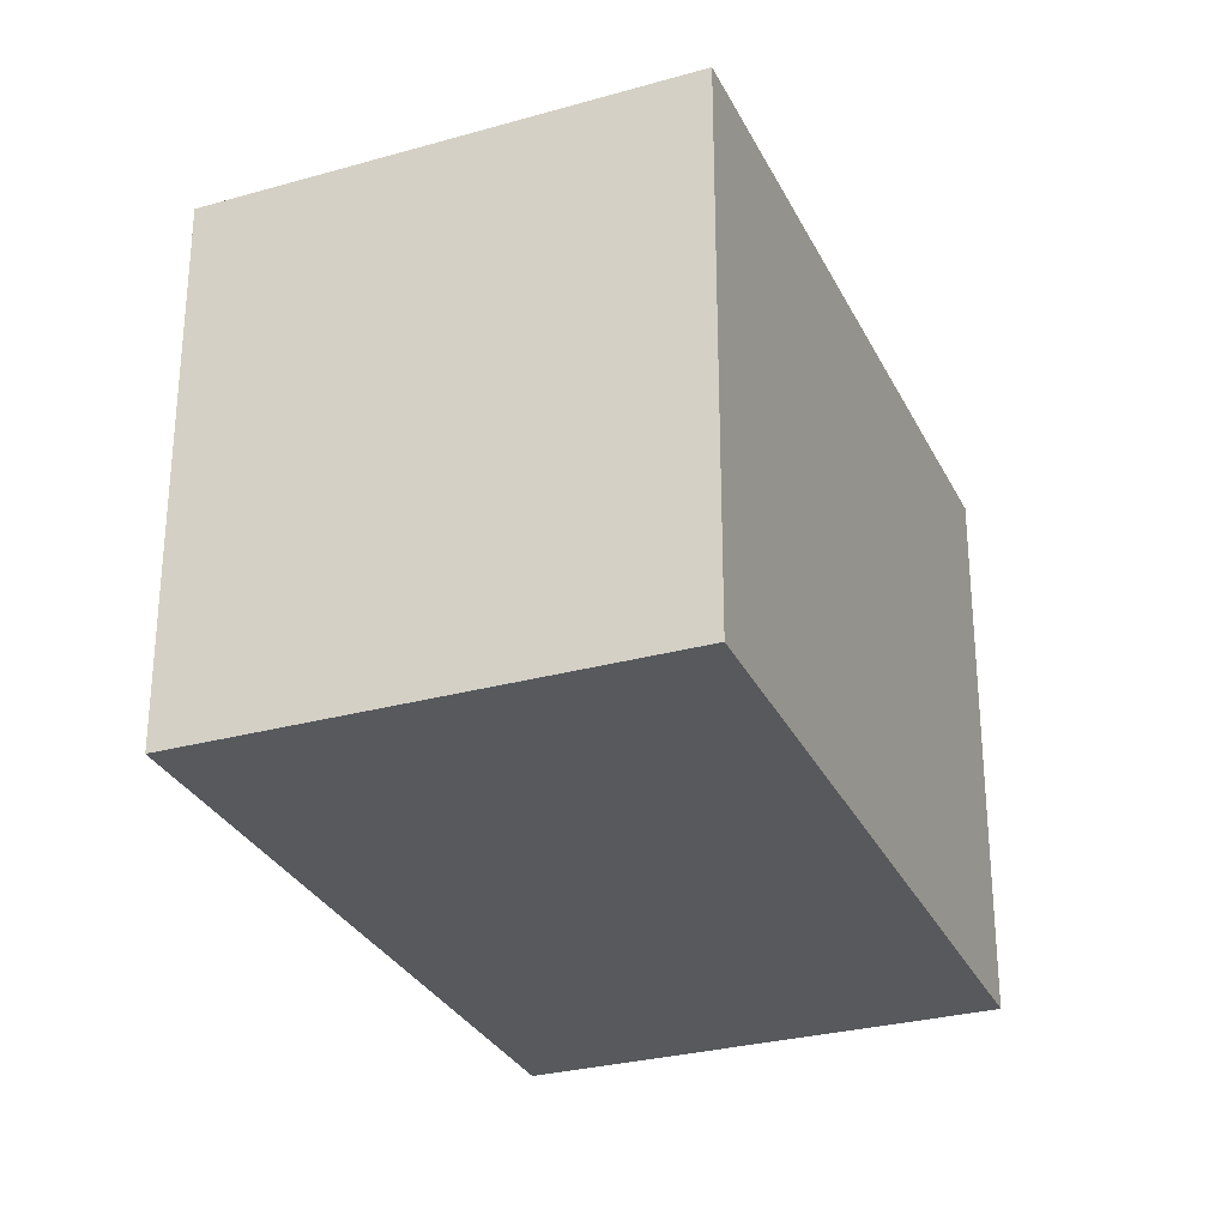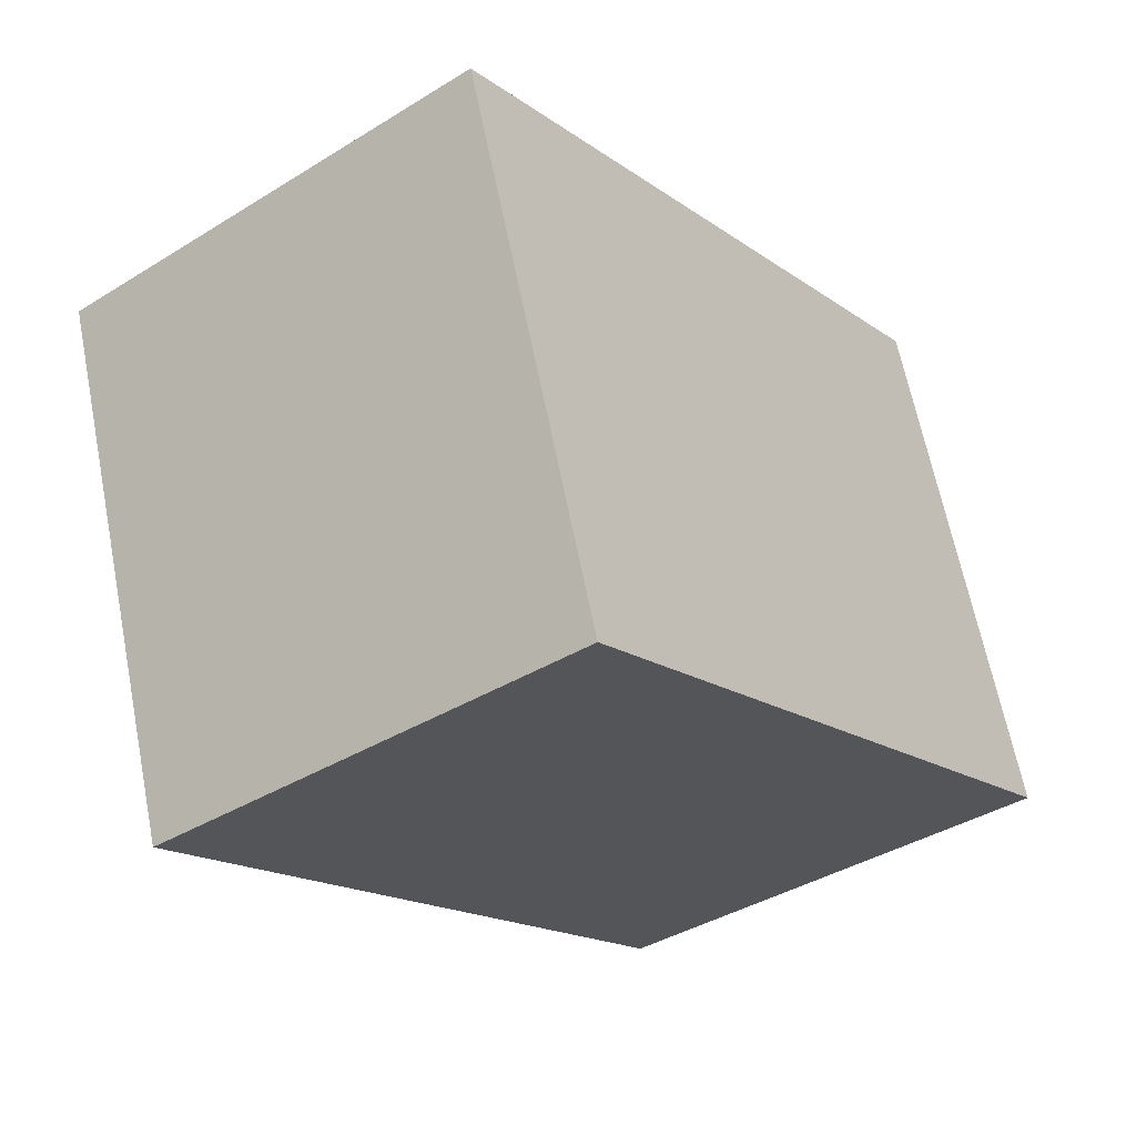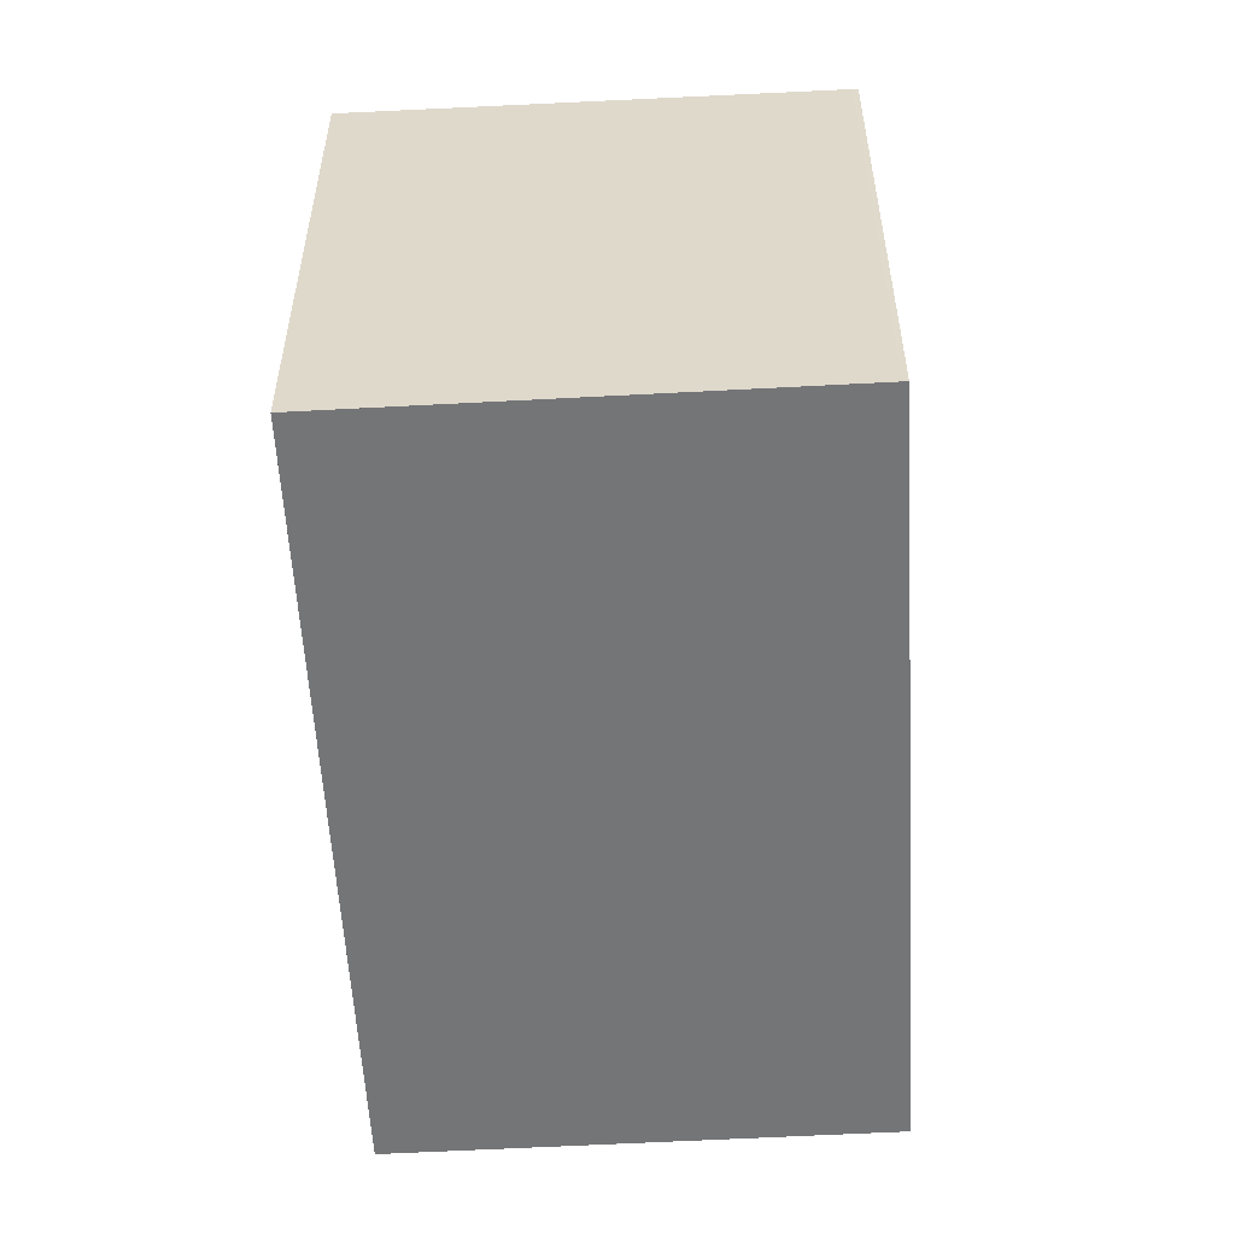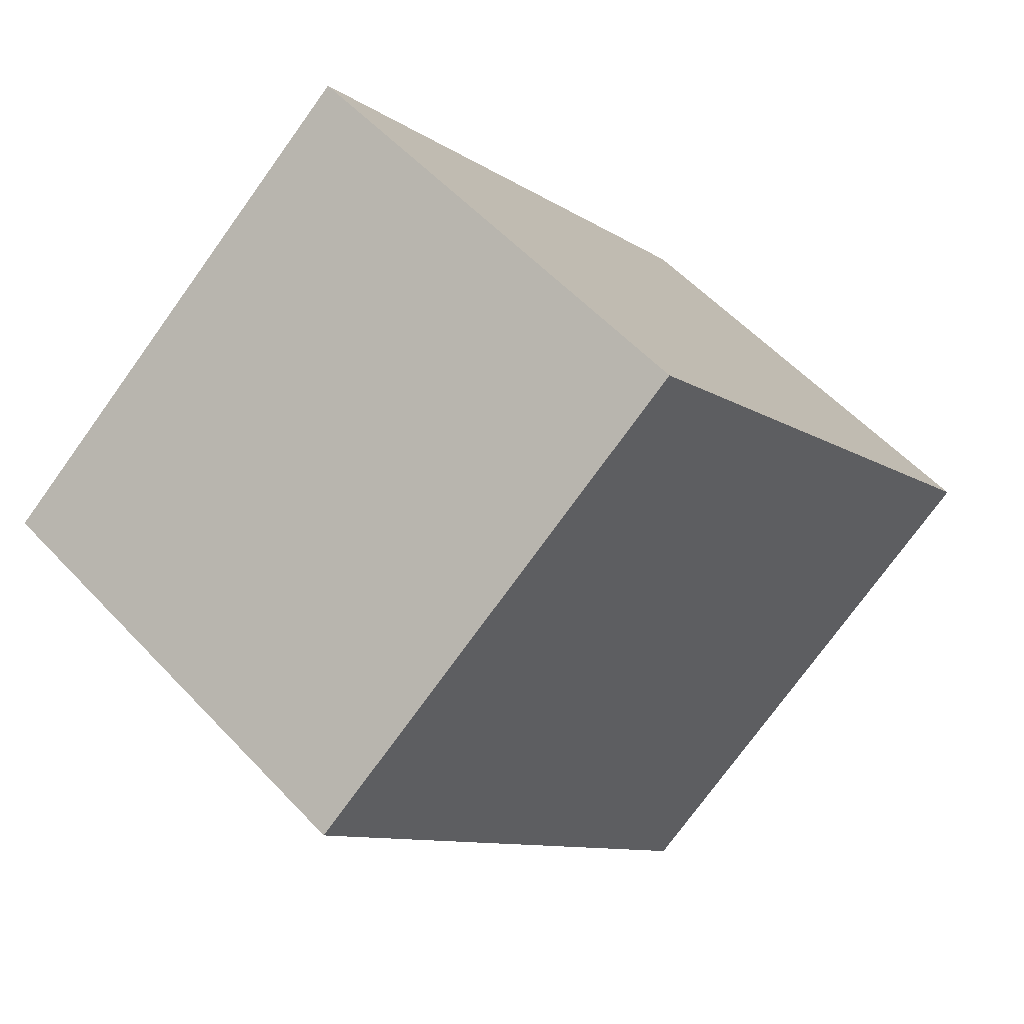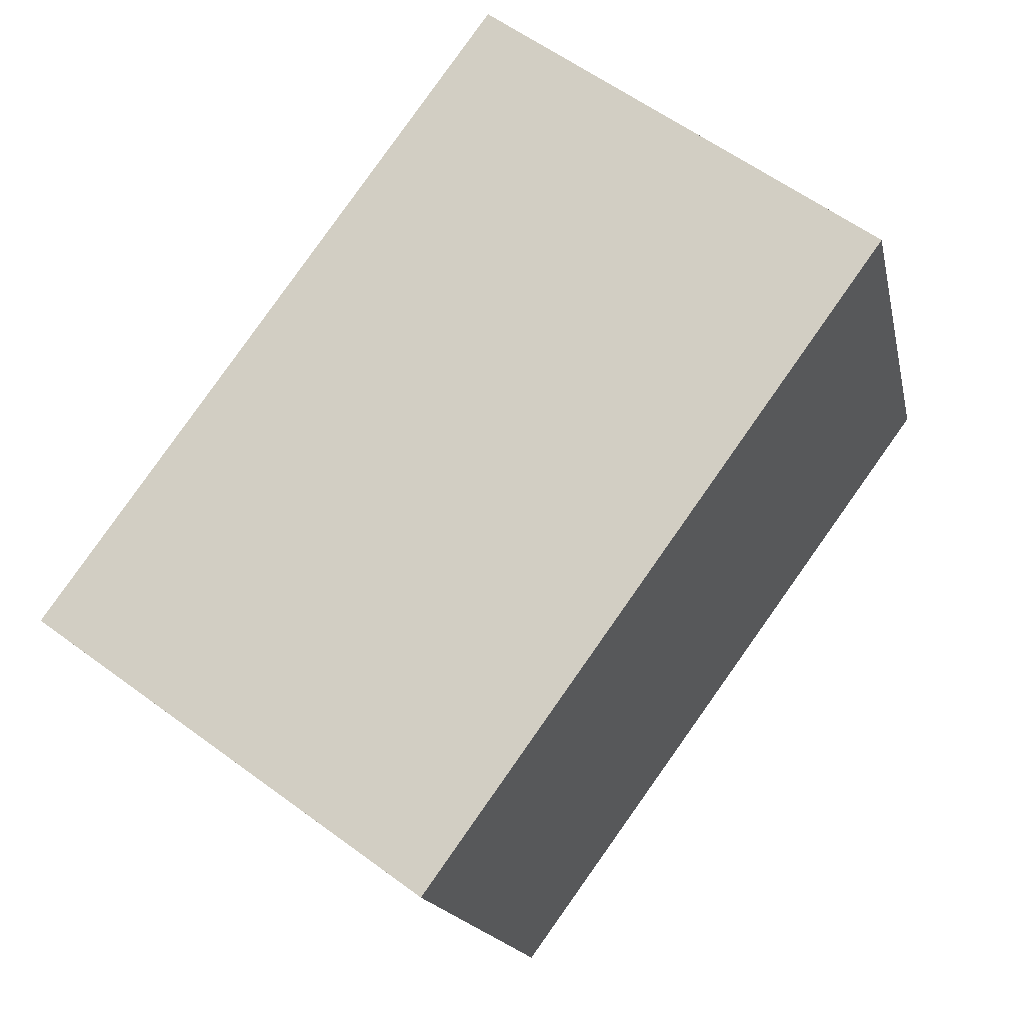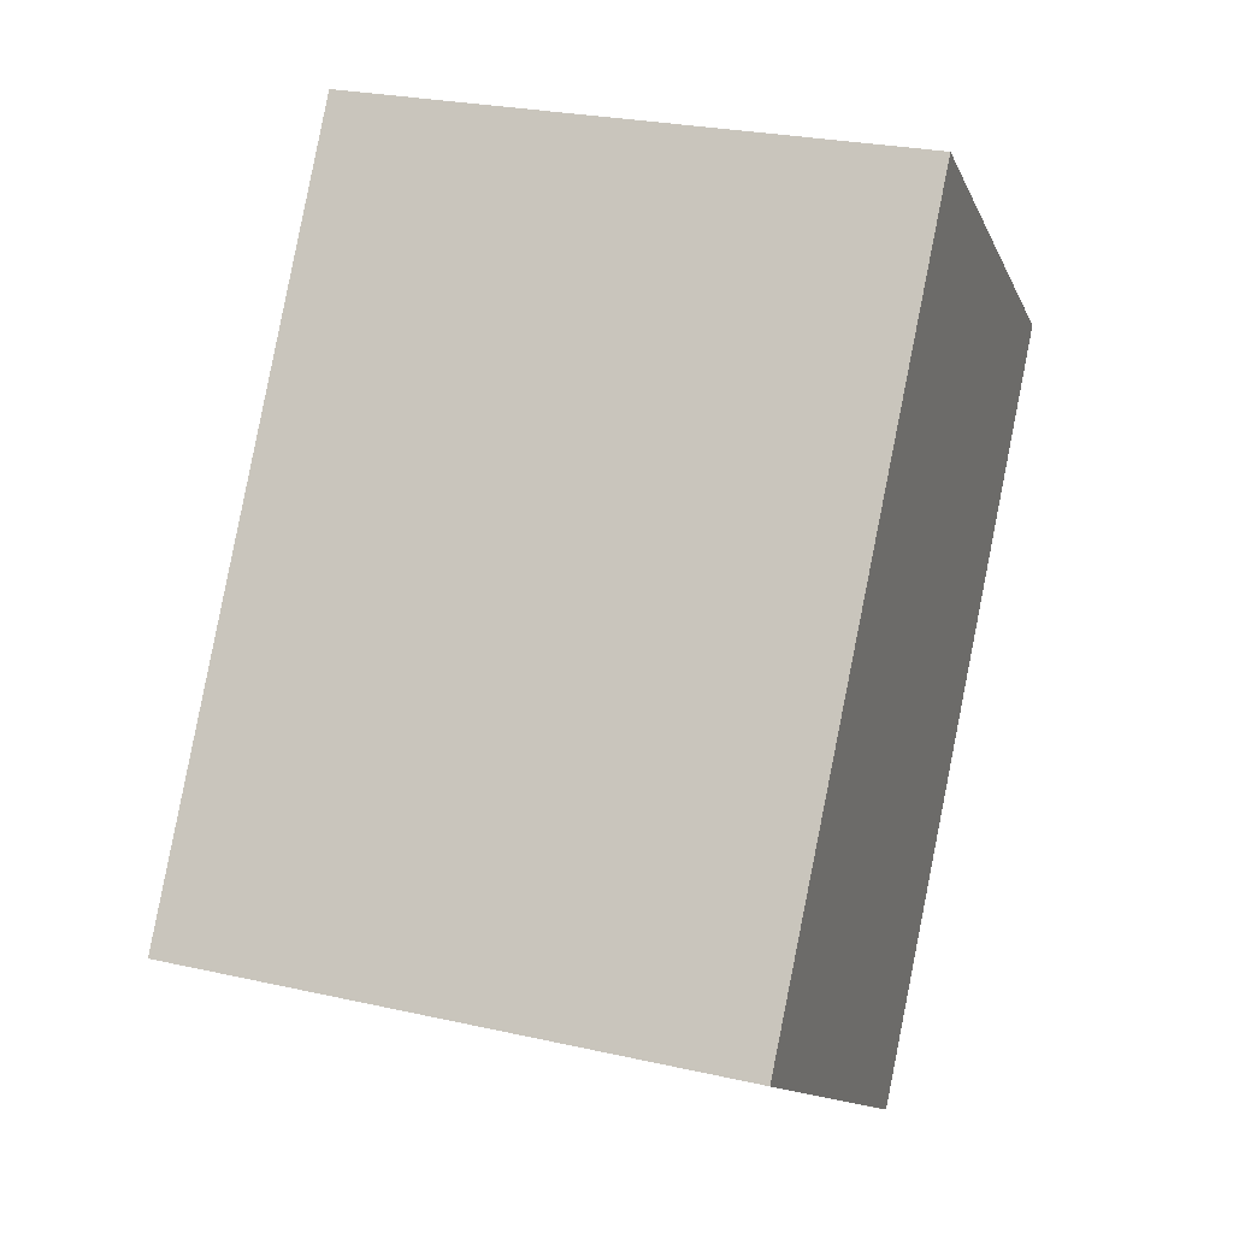
<metadata>
{"format":"obj","ext":"obj","renderer":"f3d","projection":"perspective","resolution":1024,"background":"white","views":[{"elev":-29.7,"azim":57.9,"up":"+Z"},{"elev":64.6,"azim":-11.2,"up":"+Y"},{"elev":-56.5,"azim":-140.7,"up":"+Z"},{"elev":-75.3,"azim":144.2,"up":"+Y"},{"elev":-16.5,"azim":-168.5,"up":"+Y"},{"elev":25.8,"azim":109.8,"up":"+Y"}]}
</metadata>
<code>
v -579.1 -1356 2.533
v -581.3 -1353 2.602
v -579.4 -1351 2.633
v -577.3 -1354 2.564
v -579.4 -1351 2.633
v -581.3 -1353 2.602
v -579.5 -1351 2.632
v -577.3 -1354 2.563
v -579.5 -1351 2.633
v -579.1 -1356 2.533
v -581.2 -1353 2.602
v -581.3 -1353 2.603
v -579.1 -1356 2.533
v -579.1 -1356 2.533
v -577.3 -1354 2.564
v -577.3 -1354 2.564
v -579.1 -1356 2.533
v -579.1 -1356 2.533
v -579.1 -1356 0
v -579.1 -1356 0
v -581.3 -1353 2.603
v -581.3 -1353 2.602
v -581.3 -1353 0
v -581.3 -1353 0
v -579.4 -1351 2.633
v -579.4 -1351 2.633
v -579.4 -1351 0
v -579.4 -1351 0
v -577.3 -1354 2.563
v -577.3 -1354 2.564
v -577.3 -1354 0
v -577.3 -1354 -4.441e-16
v -577.3 -1354 2.564
v -579.4 -1351 2.633
v -579.4 -1351 0
v -577.3 -1354 0
v -581.3 -1353 2.602
v -581.3 -1353 2.602
v -581.3 -1353 -4.441e-16
v -581.3 -1353 0
v -579.1 -1356 2.533
v -577.3 -1354 2.563
v -577.3 -1354 -4.441e-16
v -579.1 -1356 0
v -579.4 -1351 2.633
v -579.5 -1351 2.633
v -579.5 -1351 0
v -579.4 -1351 0
v -579.1 -1356 2.533
v -579.1 -1356 2.533
v -579.1 -1356 0
v -579.1 -1356 0
v -579.5 -1351 2.633
v -581.3 -1353 2.603
v -581.3 -1353 0
v -579.5 -1351 0
v -581.3 -1353 2.602
v -579.1 -1356 2.533
v -579.1 -1356 0
v -581.3 -1353 -4.441e-16
v -577.3 -1354 2.564
v -577.3 -1354 2.564
v -577.3 -1354 0
v -577.3 -1354 0
v -579.1 -1356 0
v -581.3 -1353 0
v -579.4 -1351 0
v -577.3 -1354 0
f 12 9 7 11
f 15 8 10 14
f 16 4 8 15
f 9 3 5 7
f 14 10 1 13
f 11 6 2 12
f 13 6 11 14
f 14 11 7 15
f 15 7 5 16
f 18 19 20 17
f 22 23 24 21
f 26 27 28 25
f 30 31 32 29
f 34 35 36 33
f 38 39 40 37
f 42 43 44 41
f 46 47 48 45
f 50 51 52 49
f 54 55 56 53
f 58 59 60 57
f 62 63 64 61
f 66 67 68 65

</code>
